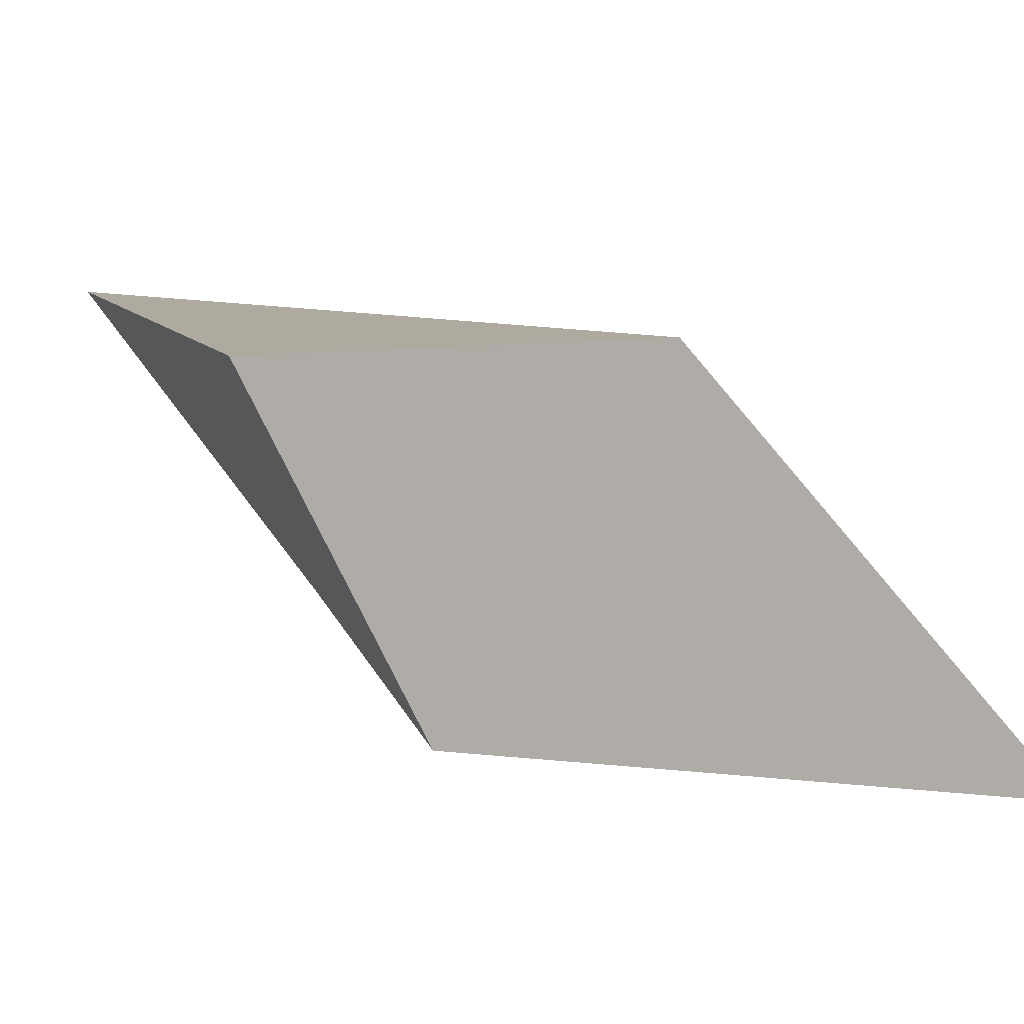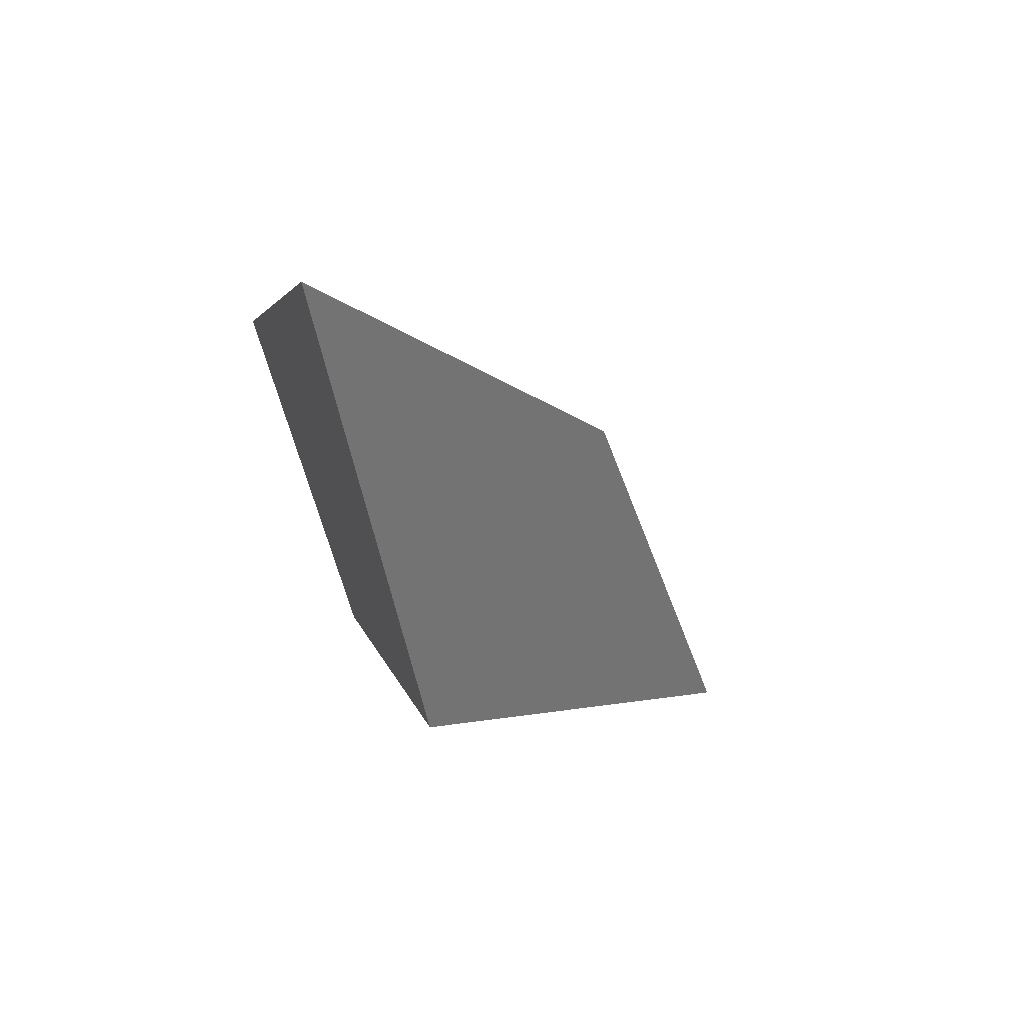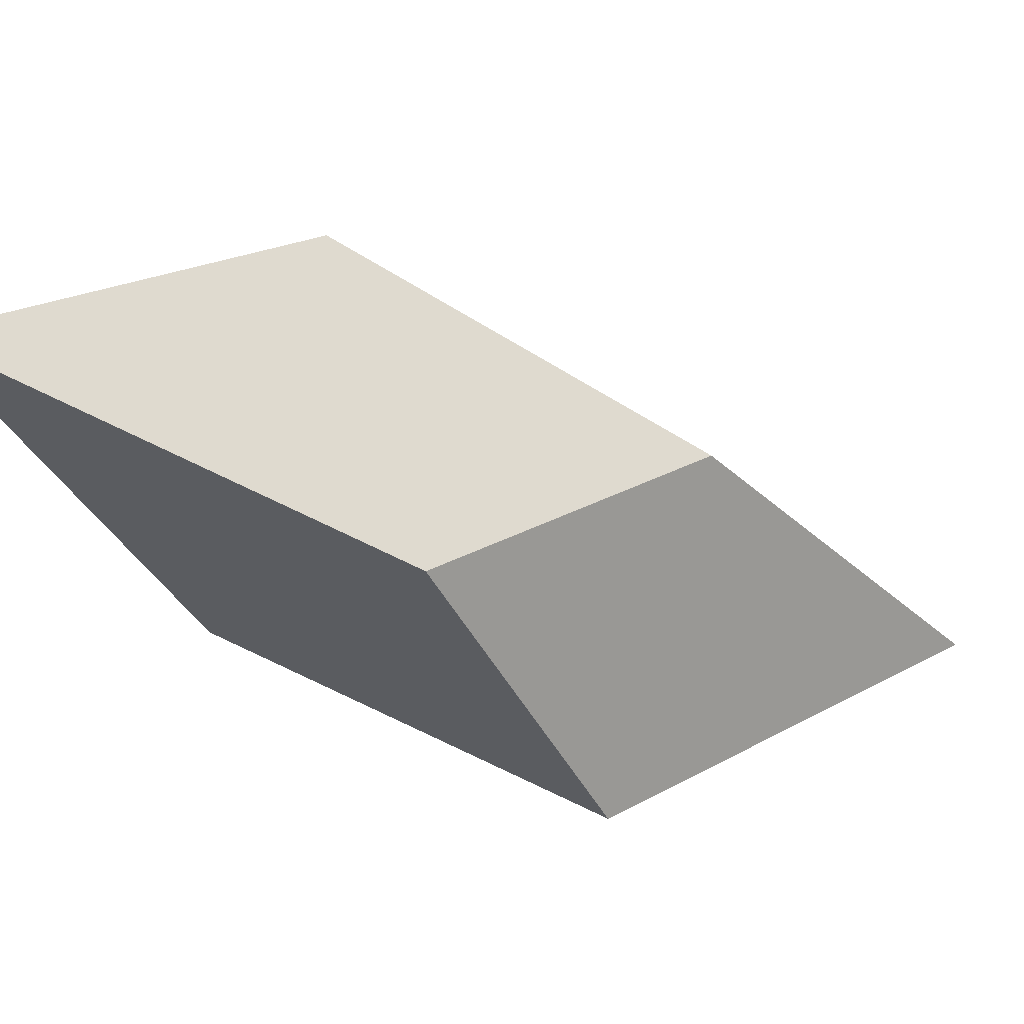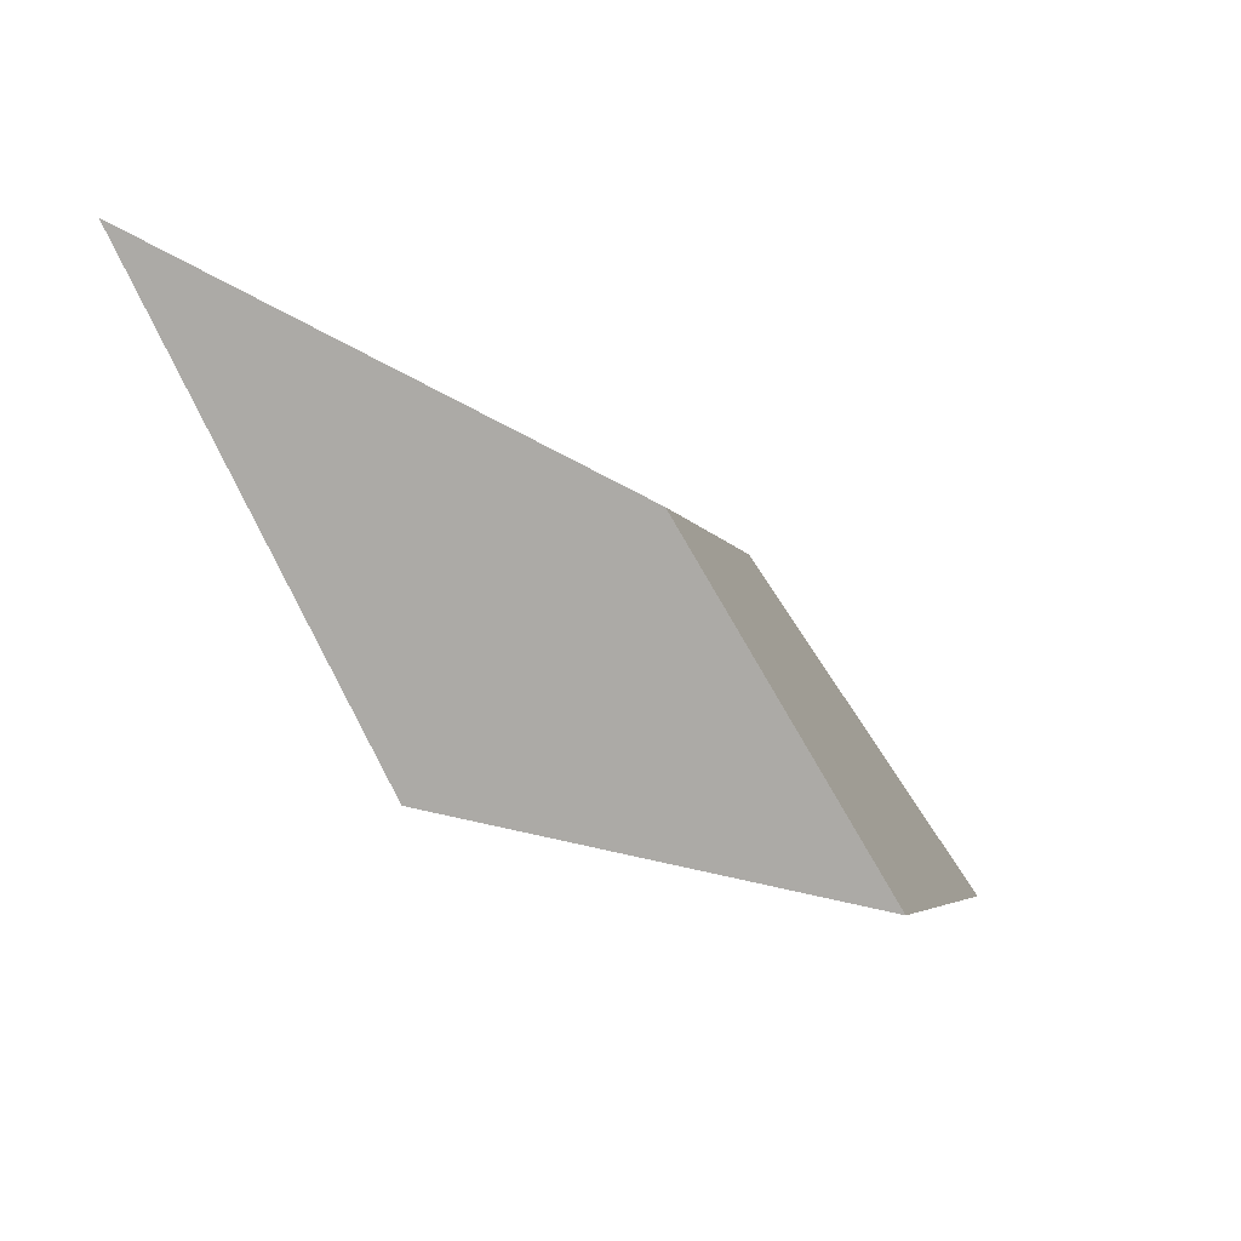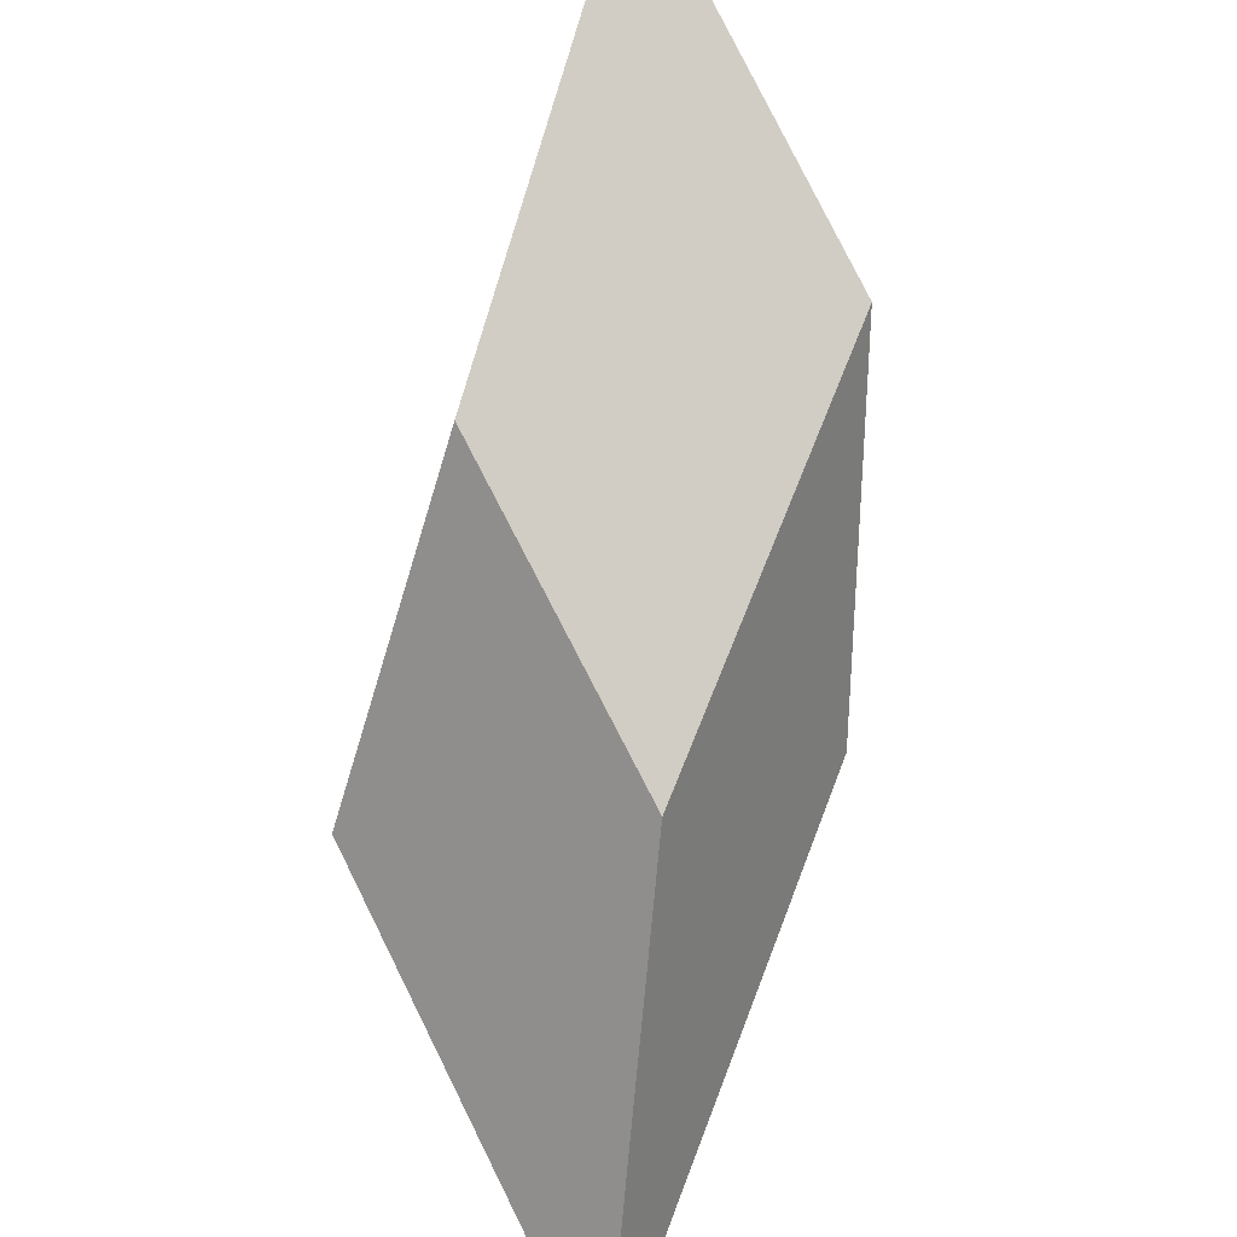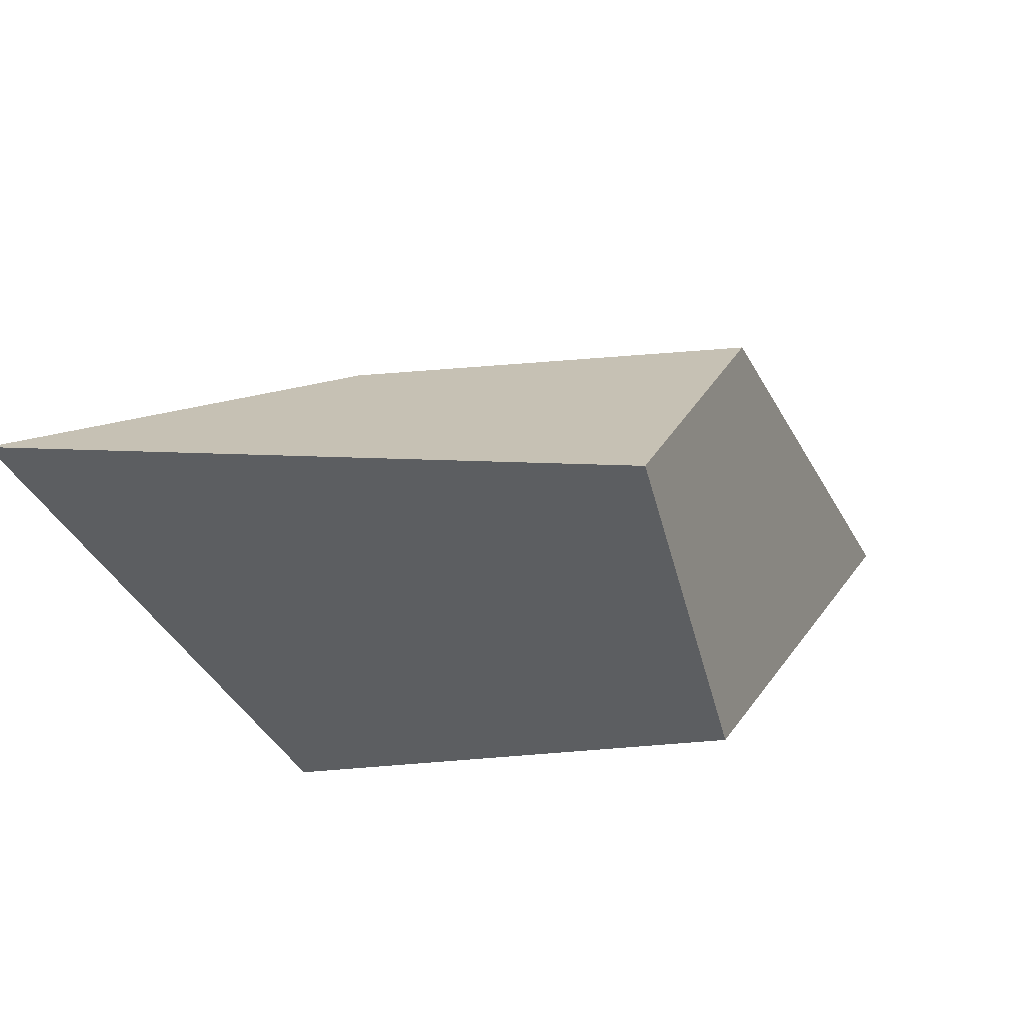
<metadata>
{"format":"obj","ext":"obj","renderer":"f3d","projection":"perspective","resolution":1024,"background":"white","views":[{"elev":-77.1,"azim":107.1,"up":"+Z"},{"elev":24.4,"azim":-122.0,"up":"+Y"},{"elev":59.3,"azim":120.3,"up":"+Z"},{"elev":16.0,"azim":79.5,"up":"+Z"},{"elev":51.1,"azim":-142.4,"up":"+Z"},{"elev":-59.7,"azim":-87.9,"up":"+Z"}]}
</metadata>
<code>
o Crystal4_Cube.005
v 0.2314 0.2726 0.2953
v 0.1487 0.4217 0.07451
v 0.23 0.1233 0.1828
v 0.2791 0.05628 0.4088
v 0.4033 0.3071 0.1707
v 0.4503 0.07651 0.2541
v 0.4082 0.1954 0.3653
v 0.4846 -0.03555 0.505
f 1 2 3 4
f 2 5 6 3
f 5 7 8 6
f 7 1 4 8
f 4 3 6 8
f 7 5 2 1

</code>
